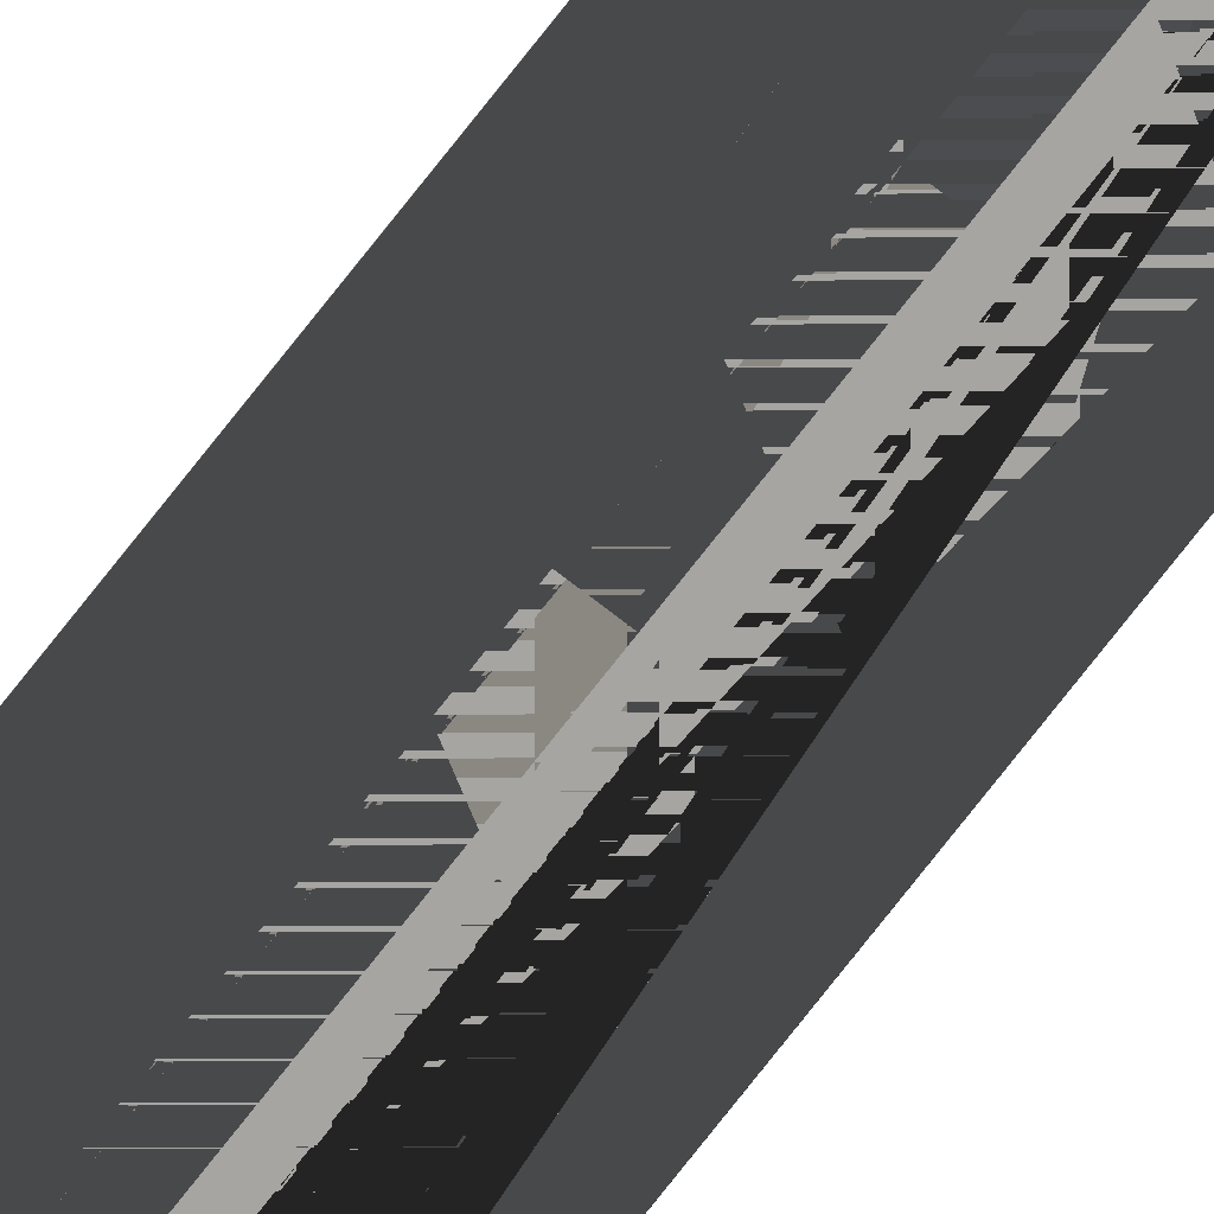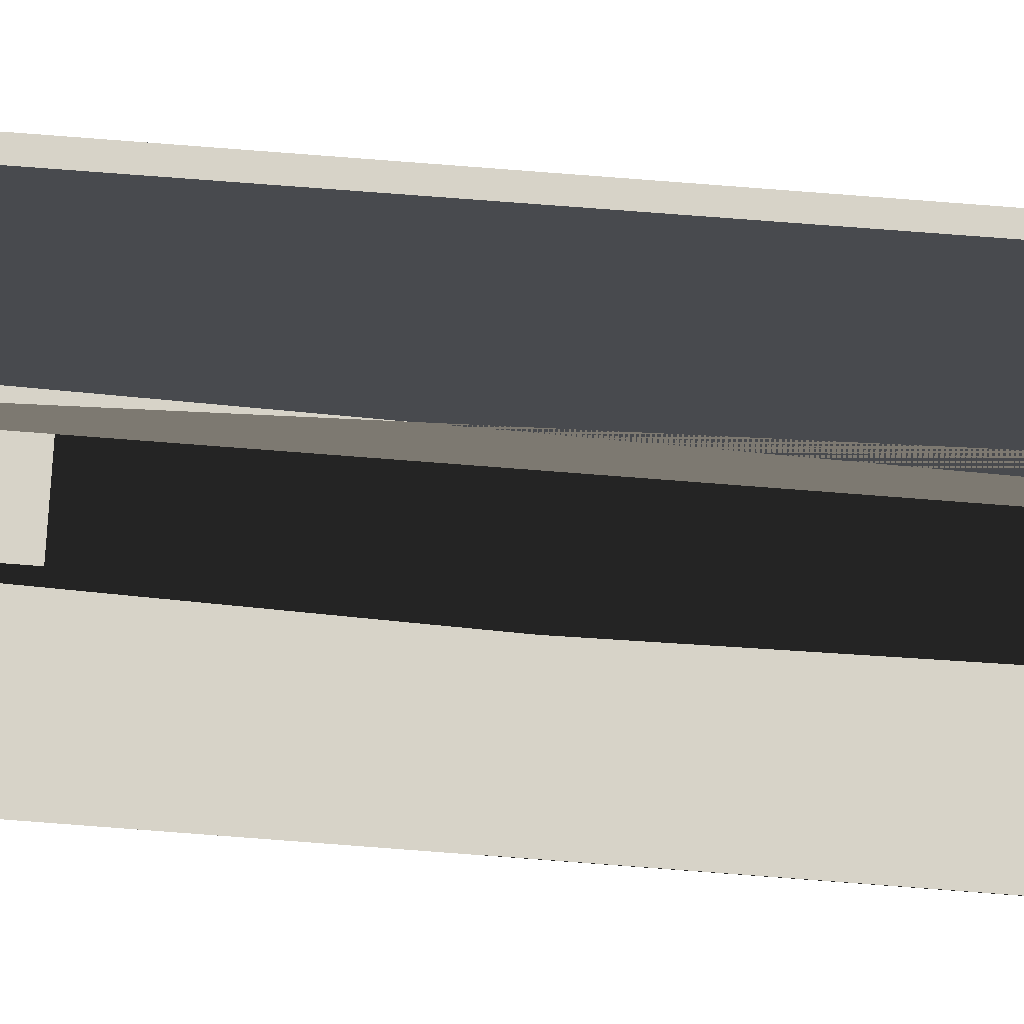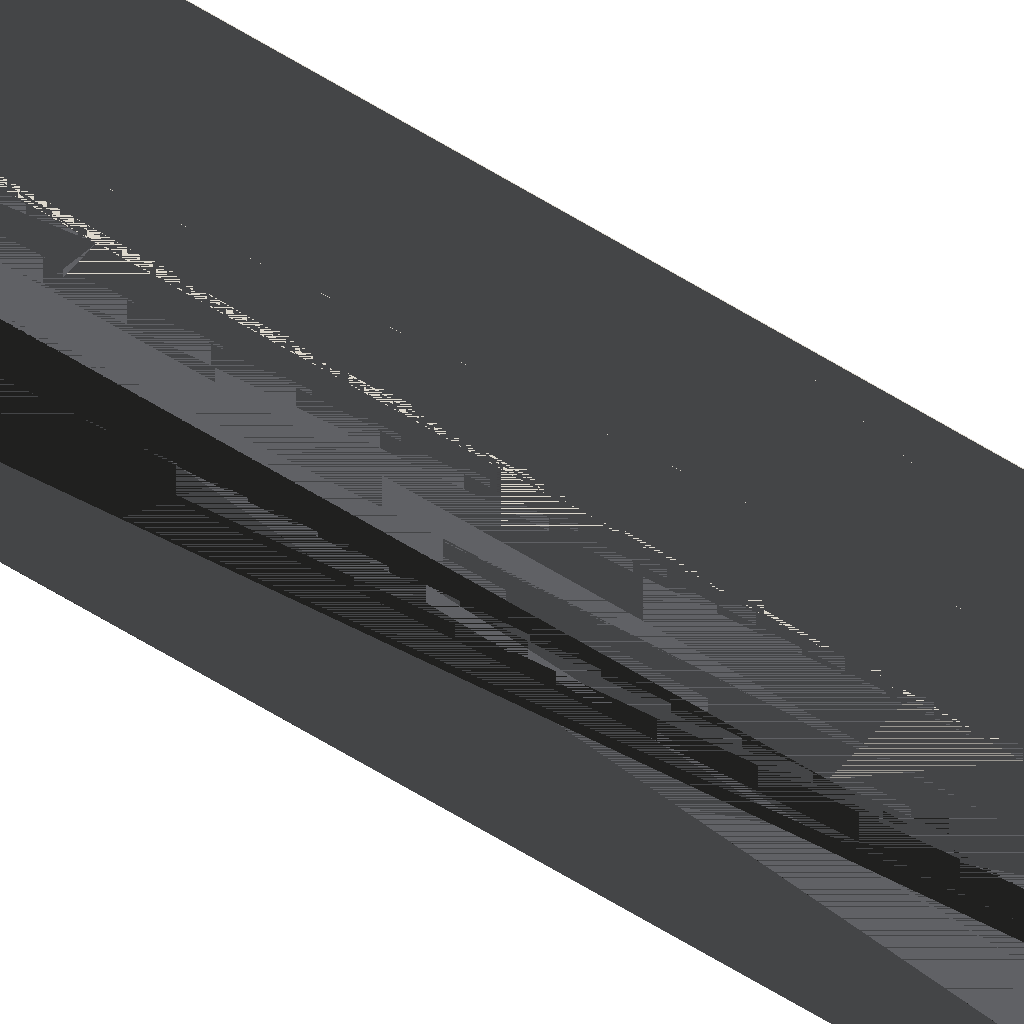
<metadata>
{"format":"obj","ext":"obj","renderer":"f3d","projection":"perspective","resolution":1024,"background":"white","views":[{"elev":-73.6,"azim":-37.8,"up":"+Z"},{"elev":76.7,"azim":94.4,"up":"+Z"},{"elev":-49.4,"azim":-126.3,"up":"+Z"}]}
</metadata>
<code>
o Box01
v -38.79 -435.3 0
v -4.461 -435.3 0
v -38.79 496.6 0
v -4.461 496.6 0
v -38.79 -435.3 1
v -4.461 -435.3 1
v -38.79 496.6 1
v -4.461 496.6 1
f 1 3 4
f 4 2 1
f 5 6 8
f 8 7 5
f 1 2 6
f 6 5 1
f 2 4 8
f 8 6 2
f 4 3 7
f 7 8 4
f 3 1 5
f 5 7 3
o Box01
v -33.13 -582.4 0
v 17.58 -582.4 0
v -33.13 -207.4 0
v 17.58 -207.4 0
v -33.13 167.6 0
v 17.58 167.6 0
v -33.13 542.6 0
v 17.58 542.6 0
v -33.13 917.6 0
v 17.58 917.6 0
v -33.13 -582.4 4.623
v 17.58 -582.4 4.623
v -33.13 -207.4 4.623
v 17.58 -207.4 4.623
v -33.13 167.6 4.623
v 17.58 167.6 4.623
v -33.13 542.6 4.623
v 17.58 542.6 4.623
v -33.13 917.6 4.623
v 17.58 917.6 4.623
f 1 3 4
f 4 2 1
f 3 5 6
f 6 4 3
f 5 7 8
f 8 6 5
f 7 9 10
f 10 8 7
f 11 12 14
f 14 13 11
f 13 14 16
f 16 15 13
f 15 16 18
f 18 17 15
f 17 18 20
f 20 19 17
f 1 2 12
f 12 11 1
f 2 4 14
f 14 12 2
f 4 6 16
f 16 14 4
f 6 8 18
f 18 16 6
f 8 10 20
f 20 18 8
f 10 9 19
f 19 20 10
f 9 7 17
f 17 19 9
f 7 5 15
f 15 17 7
f 5 3 13
f 13 15 5
f 3 1 11
f 11 13 3
o Box01
v -148.1 -6710 0
v 114 -6710 0
v -148.1 -6043 0
v 114 -6043 0
v -148.1 -5375 0
v 114 -5375 0
v -148.1 -4708 0
v 114 -4708 0
v -148.1 -4040 0
v 114 -4040 0
v -148.1 -3373 0
v 114 -3373 0
v -148.1 -2705 0
v 114 -2705 0
v -148.1 -2038 0
v 114 -2038 0
v -148.1 -1370 0
v 114 -1370 0
v -148.1 -703 0
v 114 -703 0
v -148.1 -35.51 0
v 114 -35.51 0
v -148.1 632 0
v 114 632 0
v -148.1 1299 0
v 114 1299 0
v -148.1 1967 0
v 114 1967 0
v -148.1 2634 0
v 114 2634 0
v -148.1 3302 0
v 114 3302 0
v -148.1 3969 0
v 114 3969 0
v -148.1 4637 0
v 114 4637 0
v -148.1 5304 0
v 114 5304 0
v -148.1 5972 0
v 114 5972 0
v -148.1 6639 0
v 114 6639 0
v -148.1 -6710 1
v 114 -6710 1
v -148.1 -6043 1
v 114 -6043 1
v -148.1 -5375 1
v 114 -5375 1
v -148.1 -4708 1
v 114 -4708 1
v -148.1 -4040 1
v 114 -4040 1
v -148.1 -3373 1
v 114 -3373 1
v -148.1 -2705 1
v 114 -2705 1
v -148.1 -2038 1
v 114 -2038 1
v -148.1 -1370 1
v 114 -1370 1
v -148.1 -703 1
v 114 -703 1
v -148.1 -35.51 1
v 114 -35.51 1
v -148.1 632 1
v 114 632 1
v -148.1 1299 1
v 114 1299 1
v -148.1 1967 1
v 114 1967 1
v -148.1 2634 1
v 114 2634 1
v -148.1 3302 1
v 114 3302 1
v -148.1 3969 1
v 114 3969 1
v -148.1 4637 1
v 114 4637 1
v -148.1 5304 1
v 114 5304 1
v -148.1 5972 1
v 114 5972 1
v -148.1 6639 1
v 114 6639 1
f 1 3 4
f 4 2 1
f 3 5 6
f 6 4 3
f 5 7 8
f 8 6 5
f 7 9 10
f 10 8 7
f 9 11 12
f 12 10 9
f 11 13 14
f 14 12 11
f 13 15 16
f 16 14 13
f 15 17 18
f 18 16 15
f 17 19 20
f 20 18 17
f 19 21 22
f 22 20 19
f 21 23 24
f 24 22 21
f 23 25 26
f 26 24 23
f 25 27 28
f 28 26 25
f 27 29 30
f 30 28 27
f 29 31 32
f 32 30 29
f 31 33 34
f 34 32 31
f 33 35 36
f 36 34 33
f 35 37 38
f 38 36 35
f 37 39 40
f 40 38 37
f 39 41 42
f 42 40 39
f 43 44 46
f 46 45 43
f 45 46 48
f 48 47 45
f 47 48 50
f 50 49 47
f 49 50 52
f 52 51 49
f 51 52 54
f 54 53 51
f 53 54 56
f 56 55 53
f 55 56 58
f 58 57 55
f 57 58 60
f 60 59 57
f 59 60 62
f 62 61 59
f 61 62 64
f 64 63 61
f 63 64 66
f 66 65 63
f 65 66 68
f 68 67 65
f 67 68 70
f 70 69 67
f 69 70 72
f 72 71 69
f 71 72 74
f 74 73 71
f 73 74 76
f 76 75 73
f 75 76 78
f 78 77 75
f 77 78 80
f 80 79 77
f 79 80 82
f 82 81 79
f 81 82 84
f 84 83 81
f 1 2 44
f 44 43 1
f 2 4 46
f 46 44 2
f 4 6 48
f 48 46 4
f 6 8 50
f 50 48 6
f 8 10 52
f 52 50 8
f 10 12 54
f 54 52 10
f 12 14 56
f 56 54 12
f 14 16 58
f 58 56 14
f 16 18 60
f 60 58 16
f 18 20 62
f 62 60 18
f 20 22 64
f 64 62 20
f 22 24 66
f 66 64 22
f 24 26 68
f 68 66 24
f 26 28 70
f 70 68 26
f 28 30 72
f 72 70 28
f 30 32 74
f 74 72 30
f 32 34 76
f 76 74 32
f 34 36 78
f 78 76 34
f 36 38 80
f 80 78 36
f 38 40 82
f 82 80 38
f 40 42 84
f 84 82 40
f 42 41 83
f 83 84 42
f 41 39 81
f 81 83 41
f 39 37 79
f 79 81 39
f 37 35 77
f 77 79 37
f 35 33 75
f 75 77 35
f 33 31 73
f 73 75 33
f 31 29 71
f 71 73 31
f 29 27 69
f 69 71 29
f 27 25 67
f 67 69 27
f 25 23 65
f 65 67 25
f 23 21 63
f 63 65 23
f 21 19 61
f 61 63 21
f 19 17 59
f 59 61 19
f 17 15 57
f 57 59 17
f 15 13 55
f 55 57 15
f 13 11 53
f 53 55 13
f 11 9 51
f 51 53 11
f 9 7 49
f 49 51 9
f 7 5 47
f 47 49 7
f 5 3 45
f 45 47 5
f 3 1 43
f 43 45 3

</code>
